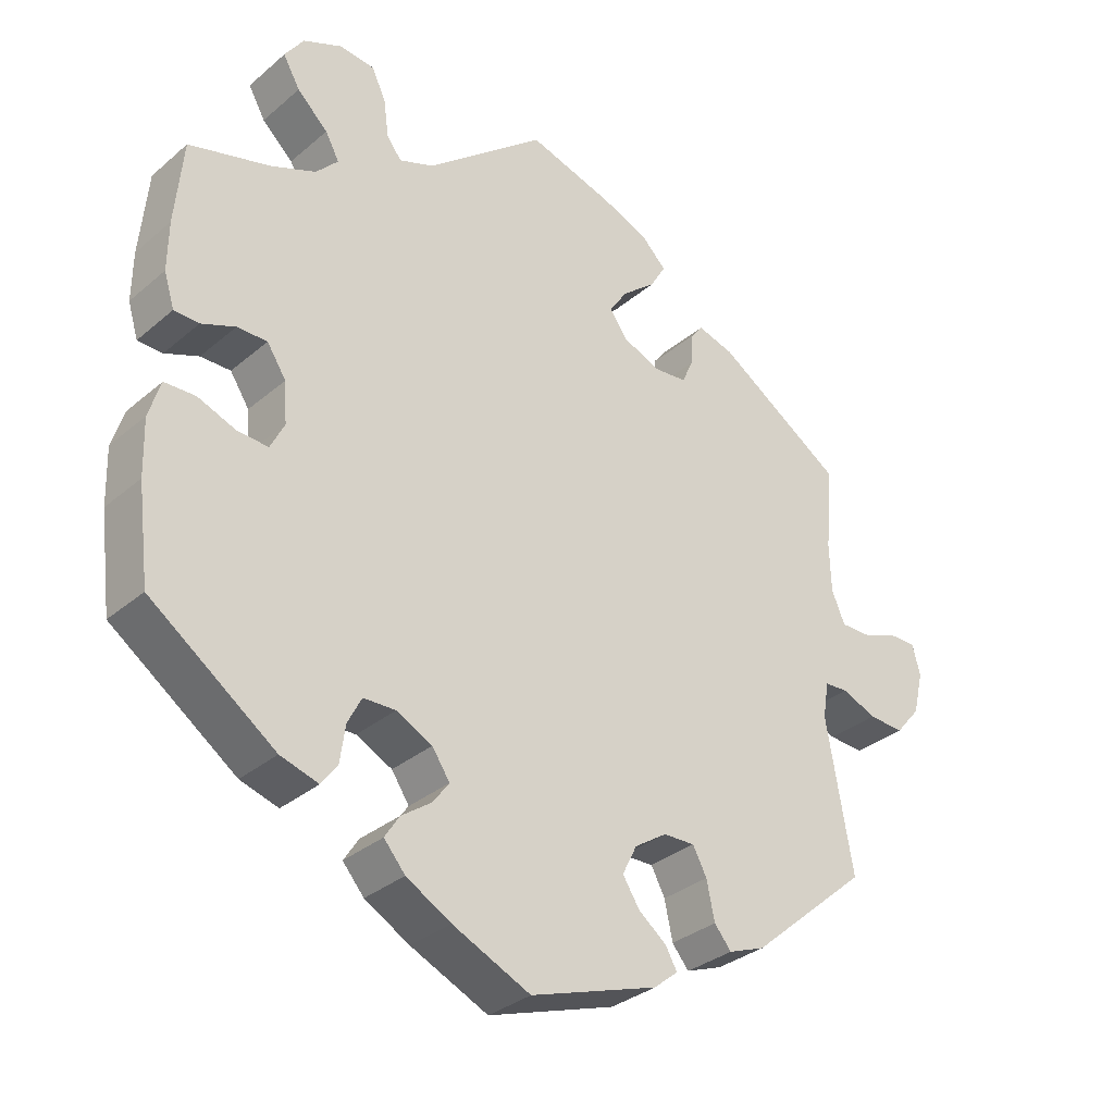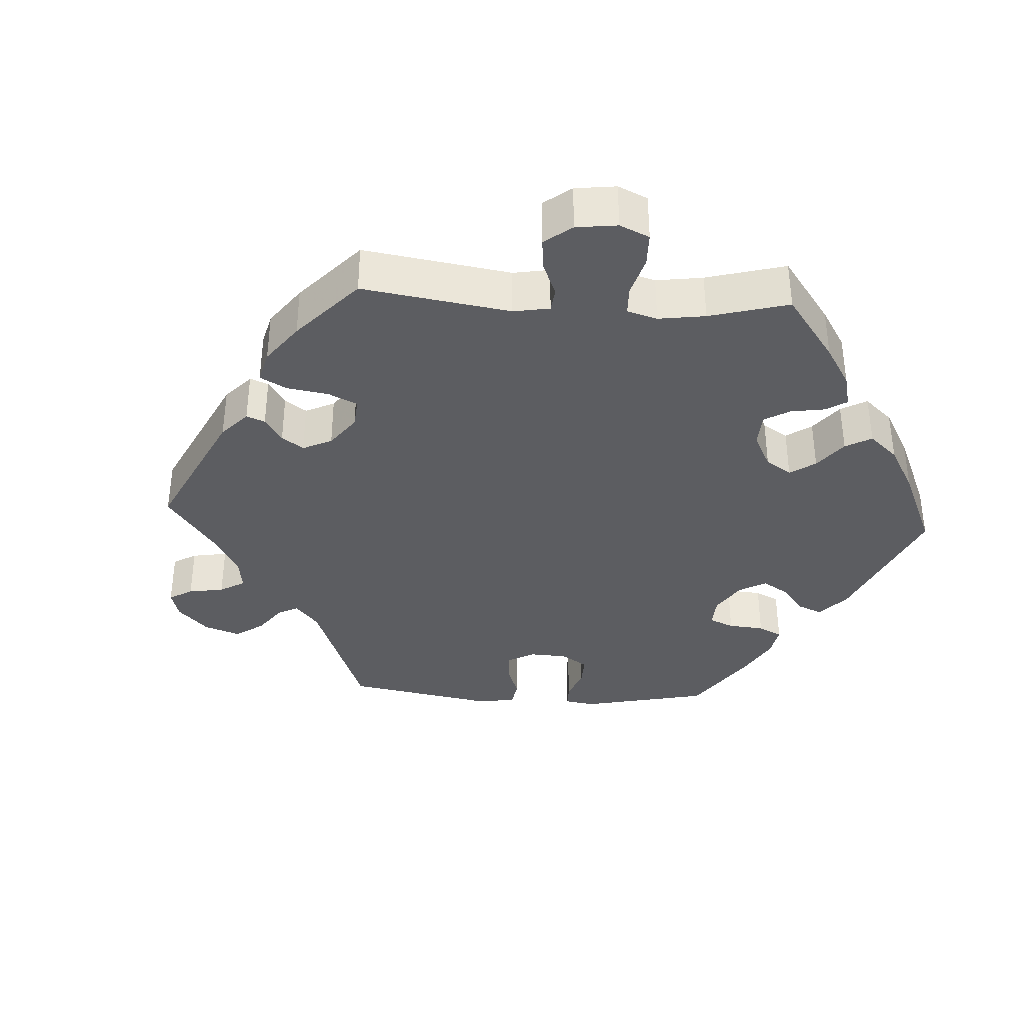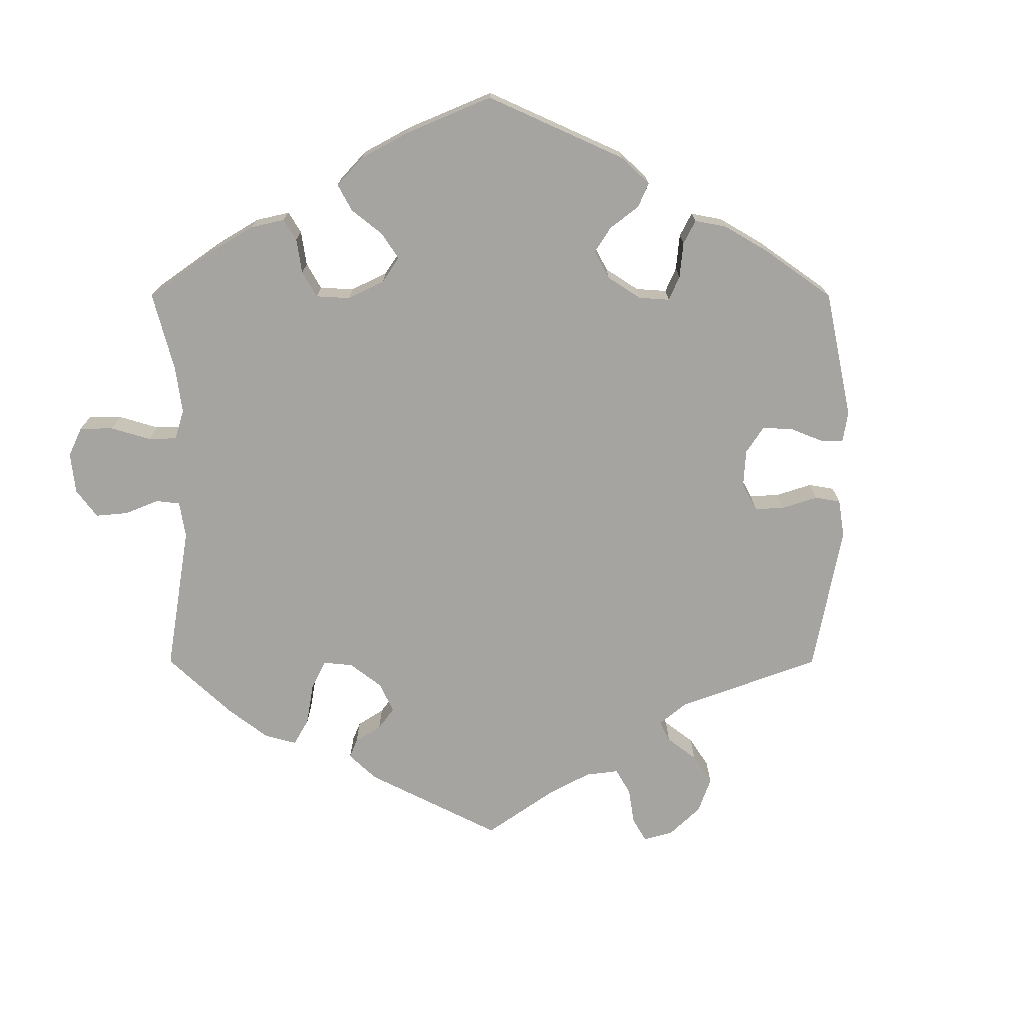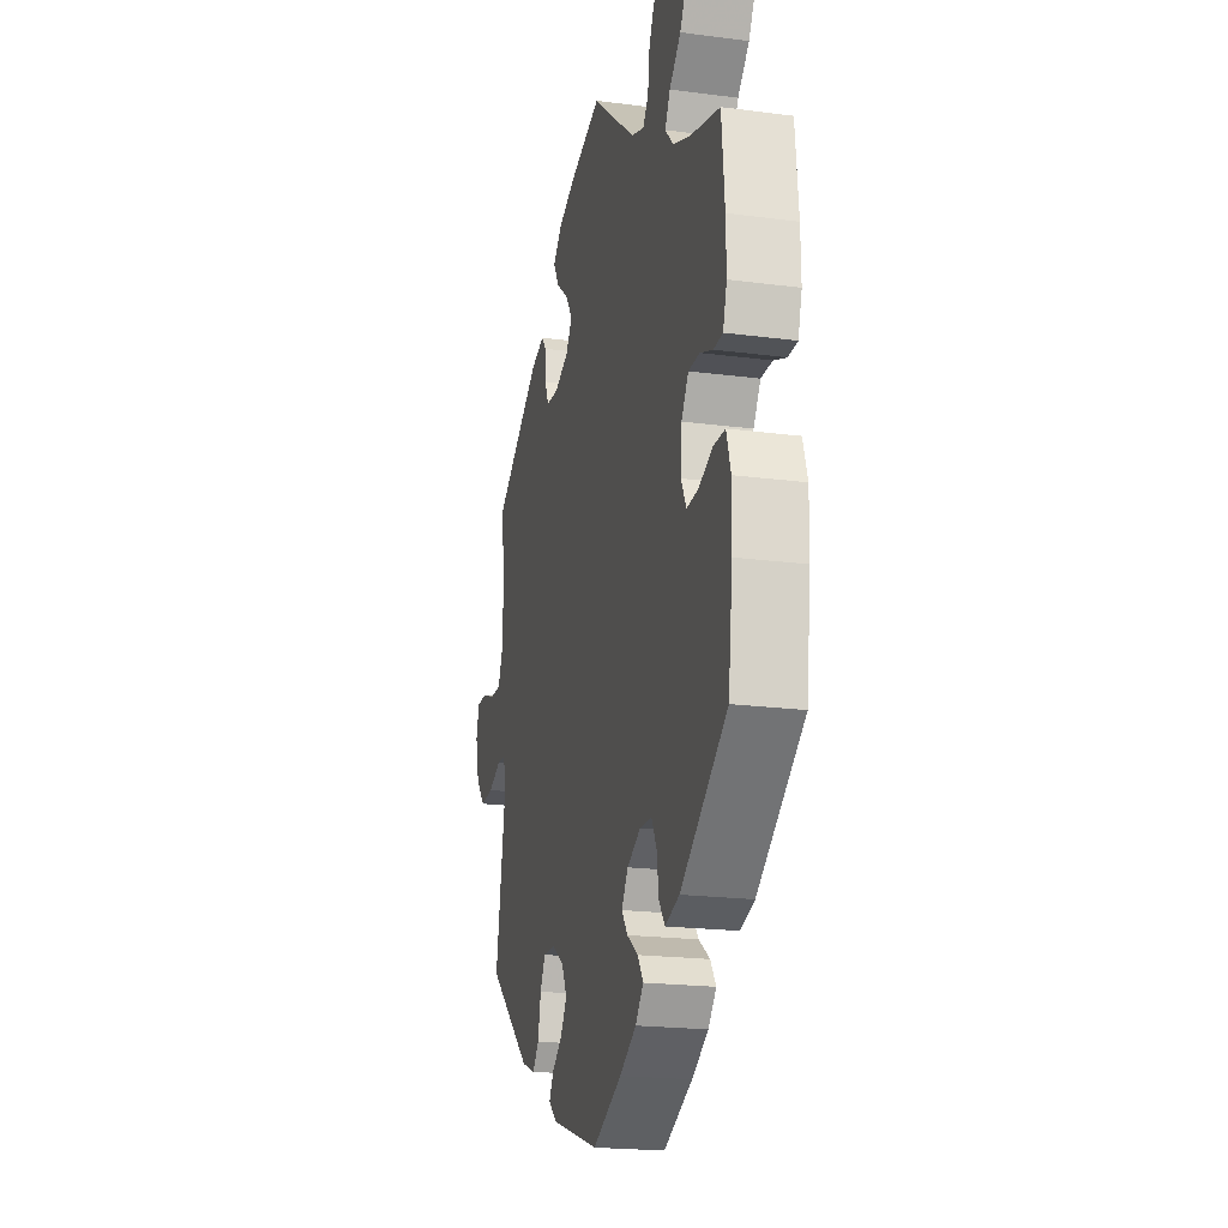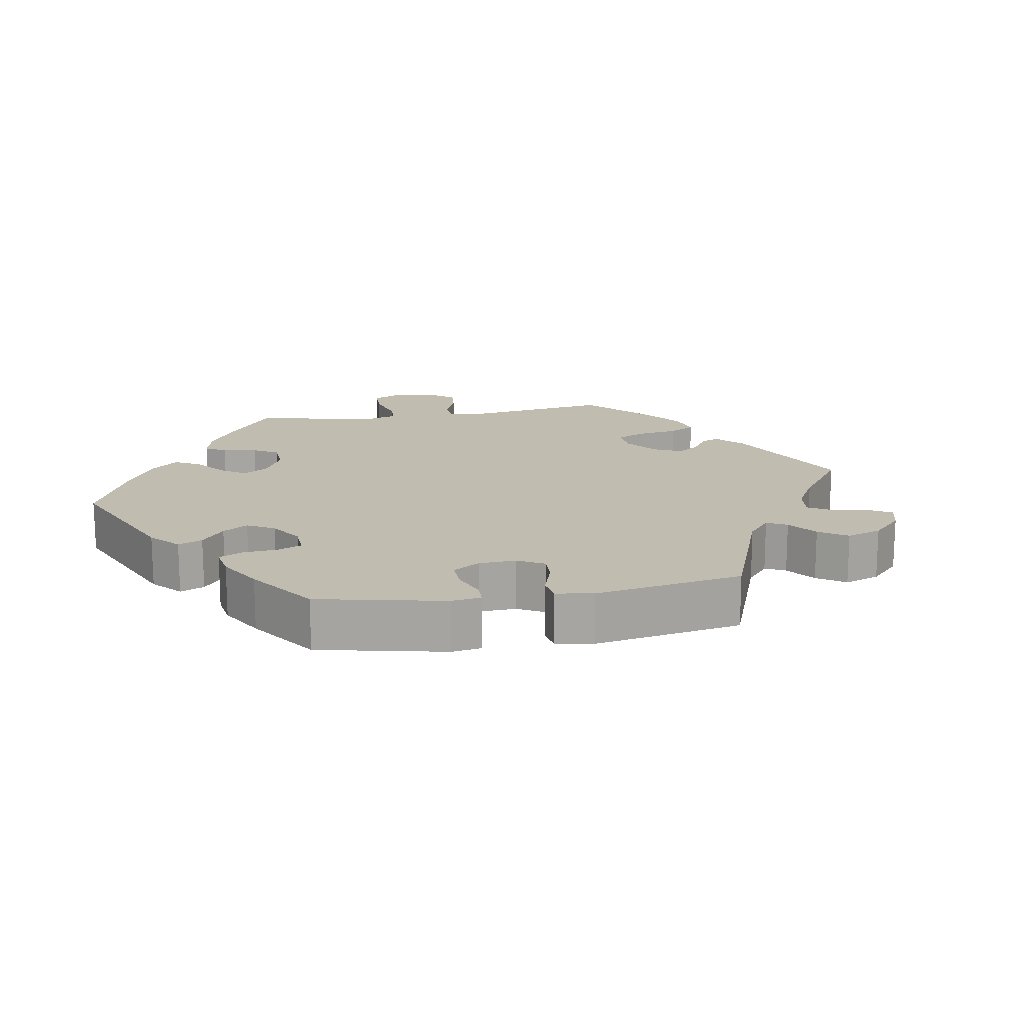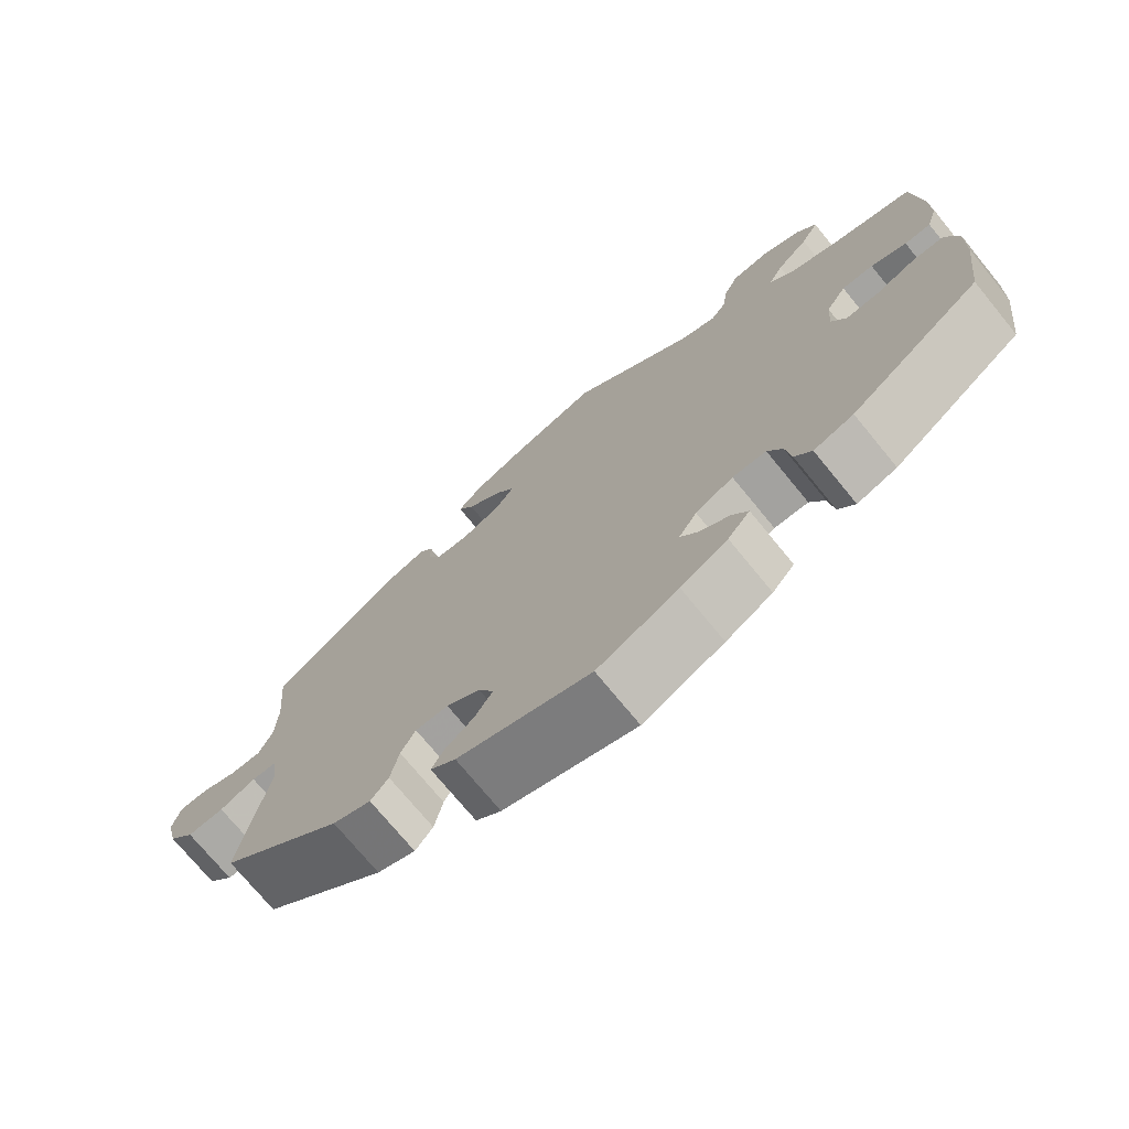
<metadata>
{"format":"obj","ext":"obj","renderer":"f3d","projection":"perspective","resolution":1024,"background":"white","views":[{"elev":-32.2,"azim":139.6,"up":"+Z"},{"elev":-36.4,"azim":26.8,"up":"+Y"},{"elev":-73.2,"azim":119.9,"up":"+Y"},{"elev":-20.3,"azim":76.5,"up":"+Z"},{"elev":16.4,"azim":-159.6,"up":"+Y"},{"elev":-73.3,"azim":39.3,"up":"+Z"}]}
</metadata>
<code>
v 0.331 0.07 -0.411
v 0.279 0.07 -0.427
v 0.257 0.07 -0.397
v 0.25 0.07 -0.347
v 0.231 0.07 -0.31
v 0.187 0.07 -0.309
v 0.138 0.07 -0.334
v 0.114 0.07 -0.37
v 0.136 0.07 -0.4
v 0.177 0.07 -0.429
v 0.197 0.07 -0.46
v 0.168 0.07 -0.494
v 0.107 0.07 -0.529
v 0.001 0.07 -0.578
v -0.173 0.07 -0.521
v -0.206 0.07 -0.494
v -0.19 0.07 -0.466
v -0.152 0.07 -0.436
v -0.129 0.07 -0.4
v -0.149 0.07 -0.36
v -0.193 0.07 -0.331
v -0.236 0.07 -0.33
v -0.255 0.07 -0.366
v -0.266 0.07 -0.418
v -0.289 0.07 -0.446
v -0.339 0.07 -0.427
v -0.5 0.07 -0.289
v -0.464 0.07 -0.084
v -0.472 0.07 -0.035
v -0.504 0.07 -0.033
v -0.551 0.07 -0.053
v -0.599 0.07 -0.056
v -0.633 0.07 -0.016
v -0.647 0.07 0.042
v -0.636 0.07 0.083
v -0.598 0.07 0.083
v -0.551 0.07 0.065
v -0.51 0.07 0.065
v -0.492 0.07 0.108
v -0.49 0.07 0.175
v -0.5 0.07 0.289
v -0.327 0.07 0.403
v -0.277 0.07 0.418
v -0.26 0.07 0.396
v -0.258 0.07 0.353
v -0.243 0.07 0.319
v -0.198 0.07 0.315
v -0.146 0.07 0.337
v -0.122 0.07 0.371
v -0.147 0.07 0.408
v -0.193 0.07 0.446
v -0.214 0.07 0.482
v -0.181 0.07 0.515
v -0.117 0.07 0.542
v 0 0.07 0.578
v 0.162 0.07 0.446
v 0.21 0.07 0.428
v 0.23 0.07 0.455
v 0.237 0.07 0.506
v 0.256 0.07 0.547
v 0.304 0.07 0.553
v 0.357 0.07 0.53
v 0.383 0.07 0.493
v 0.36 0.07 0.452
v 0.318 0.07 0.412
v 0.299 0.07 0.377
v 0.329 0.07 0.345
v 0.39 0.07 0.32
v 0.501 0.07 0.29
v 0.512 0.07 0.175
v 0.513 0.07 0.108
v 0.499 0.07 0.062
v 0.465 0.07 0.061
v 0.419 0.07 0.079
v 0.378 0.07 0.079
v 0.352 0.07 0.039
v 0.348 0.07 -0.017
v 0.367 0.07 -0.055
v 0.41 0.07 -0.052
v 0.461 0.07 -0.032
v 0.503 0.07 -0.033
v 0.519 0.07 -0.084
v 0.517 0.07 -0.16
v 0.501 0.07 -0.288
v 0.331 0 -0.411
v 0.279 0 -0.427
v 0.257 0 -0.397
v 0.25 0 -0.347
v 0.231 0 -0.31
v 0.187 0 -0.309
v 0.138 0 -0.334
v 0.114 0 -0.37
v 0.136 0 -0.4
v 0.177 0 -0.429
v 0.197 0 -0.46
v 0.168 0 -0.494
v 0.107 0 -0.529
v 0.001 0 -0.578
v -0.173 0 -0.521
v -0.206 0 -0.494
v -0.19 0 -0.466
v -0.152 0 -0.436
v -0.129 0 -0.4
v -0.149 0 -0.36
v -0.193 0 -0.331
v -0.236 0 -0.33
v -0.255 0 -0.366
v -0.266 0 -0.418
v -0.289 0 -0.446
v -0.339 0 -0.427
v -0.5 0 -0.289
v -0.464 0 -0.084
v -0.472 0 -0.035
v -0.504 0 -0.033
v -0.551 0 -0.053
v -0.599 0 -0.056
v -0.633 0 -0.016
v -0.647 0 0.042
v -0.636 0 0.083
v -0.598 0 0.083
v -0.551 0 0.065
v -0.51 0 0.065
v -0.492 0 0.108
v -0.49 0 0.175
v -0.5 0 0.289
v -0.327 0 0.403
v -0.277 0 0.418
v -0.26 0 0.396
v -0.258 0 0.353
v -0.243 0 0.319
v -0.198 0 0.315
v -0.146 0 0.337
v -0.122 0 0.371
v -0.147 0 0.408
v -0.193 0 0.446
v -0.214 0 0.482
v -0.181 0 0.515
v -0.117 0 0.542
v 0 0 0.578
v 0.162 0 0.446
v 0.21 0 0.428
v 0.23 0 0.455
v 0.237 0 0.506
v 0.256 0 0.547
v 0.304 0 0.553
v 0.357 0 0.53
v 0.383 0 0.493
v 0.36 0 0.452
v 0.318 0 0.412
v 0.299 0 0.377
v 0.329 0 0.345
v 0.39 0 0.32
v 0.501 0 0.29
v 0.512 0 0.175
v 0.513 0 0.108
v 0.499 0 0.062
v 0.465 0 0.061
v 0.419 0 0.079
v 0.378 0 0.079
v 0.352 0 0.039
v 0.348 0 -0.017
v 0.367 0 -0.055
v 0.41 0 -0.052
v 0.461 0 -0.032
v 0.503 0 -0.033
v 0.519 0 -0.084
v 0.517 0 -0.16
v 0.501 0 -0.288
f 79 80 81 82
f 78 79 82 83
f 71 72 73 74
f 71 74 75
f 68 69 70 71
f 67 68 71 75
f 66 67 75 76
f 62 63 64 65
f 62 65 66
f 61 62 66
f 58 59 60 61
f 57 58 61 66
f 56 57 66 76
f 50 51 52 53
f 49 50 53 54
f 42 43 44 45
f 40 41 42 45
f 39 40 45 46
f 38 39 46 47
f 34 35 36 37
f 34 37 38
f 33 34 38
f 30 31 32 33
f 29 30 33 38
f 25 26 27 28
f 23 24 25 28
f 22 23 28 29
f 21 22 29 38
f 15 16 17 18
f 15 18 19
f 14 15 19
f 13 14 19 20
f 9 10 11 12
f 8 9 12 13
f 1 2 3 4
f 1 4 5
f 78 83 84 1
f 55 56 76 77
f 49 54 55 77
f 48 49 77 78
f 20 21 38 47
f 8 13 20 47
f 7 8 47 48
f 6 7 48 78
f 78 1 5
f 5 6 78
f 166 165 164 163
f 167 166 163 162
f 158 157 156 155
f 159 158 155
f 155 154 153 152
f 159 155 152 151
f 160 159 151 150
f 149 148 147 146
f 150 149 146
f 150 146 145
f 145 144 143 142
f 150 145 142 141
f 160 150 141 140
f 137 136 135 134
f 138 137 134 133
f 129 128 127 126
f 129 126 125 124
f 130 129 124 123
f 131 130 123 122
f 121 120 119 118
f 122 121 118
f 122 118 117
f 117 116 115 114
f 122 117 114 113
f 112 111 110 109
f 112 109 108 107
f 113 112 107 106
f 122 113 106 105
f 102 101 100 99
f 103 102 99
f 103 99 98
f 104 103 98 97
f 96 95 94 93
f 97 96 93 92
f 88 87 86 85
f 89 88 85
f 85 168 167 162
f 161 160 140 139
f 161 139 138 133
f 162 161 133 132
f 131 122 105 104
f 131 104 97 92
f 132 131 92 91
f 162 132 91 90
f 89 85 162
f 162 90 89
f 1 85 86 2
f 2 86 87 3
f 3 87 88 4
f 4 88 89 5
f 5 89 90 6
f 6 90 91 7
f 7 91 92 8
f 8 92 93 9
f 9 93 94 10
f 10 94 95 11
f 11 95 96 12
f 12 96 97 13
f 13 97 98 14
f 14 98 99 15
f 15 99 100 16
f 16 100 101 17
f 17 101 102 18
f 18 102 103 19
f 19 103 104 20
f 20 104 105 21
f 21 105 106 22
f 22 106 107 23
f 23 107 108 24
f 24 108 109 25
f 25 109 110 26
f 26 110 111 27
f 27 111 112 28
f 28 112 113 29
f 29 113 114 30
f 30 114 115 31
f 31 115 116 32
f 32 116 117 33
f 33 117 118 34
f 34 118 119 35
f 35 119 120 36
f 36 120 121 37
f 37 121 122 38
f 38 122 123 39
f 39 123 124 40
f 40 124 125 41
f 41 125 126 42
f 42 126 127 43
f 43 127 128 44
f 44 128 129 45
f 45 129 130 46
f 46 130 131 47
f 47 131 132 48
f 48 132 133 49
f 49 133 134 50
f 50 134 135 51
f 51 135 136 52
f 52 136 137 53
f 53 137 138 54
f 54 138 139 55
f 55 139 140 56
f 56 140 141 57
f 57 141 142 58
f 58 142 143 59
f 59 143 144 60
f 60 144 145 61
f 61 145 146 62
f 62 146 147 63
f 63 147 148 64
f 64 148 149 65
f 65 149 150 66
f 66 150 151 67
f 67 151 152 68
f 68 152 153 69
f 69 153 154 70
f 70 154 155 71
f 71 155 156 72
f 72 156 157 73
f 73 157 158 74
f 74 158 159 75
f 75 159 160 76
f 76 160 161 77
f 77 161 162 78
f 78 162 163 79
f 79 163 164 80
f 80 164 165 81
f 81 165 166 82
f 82 166 167 83
f 83 167 168 84
f 84 168 85 1

</code>
